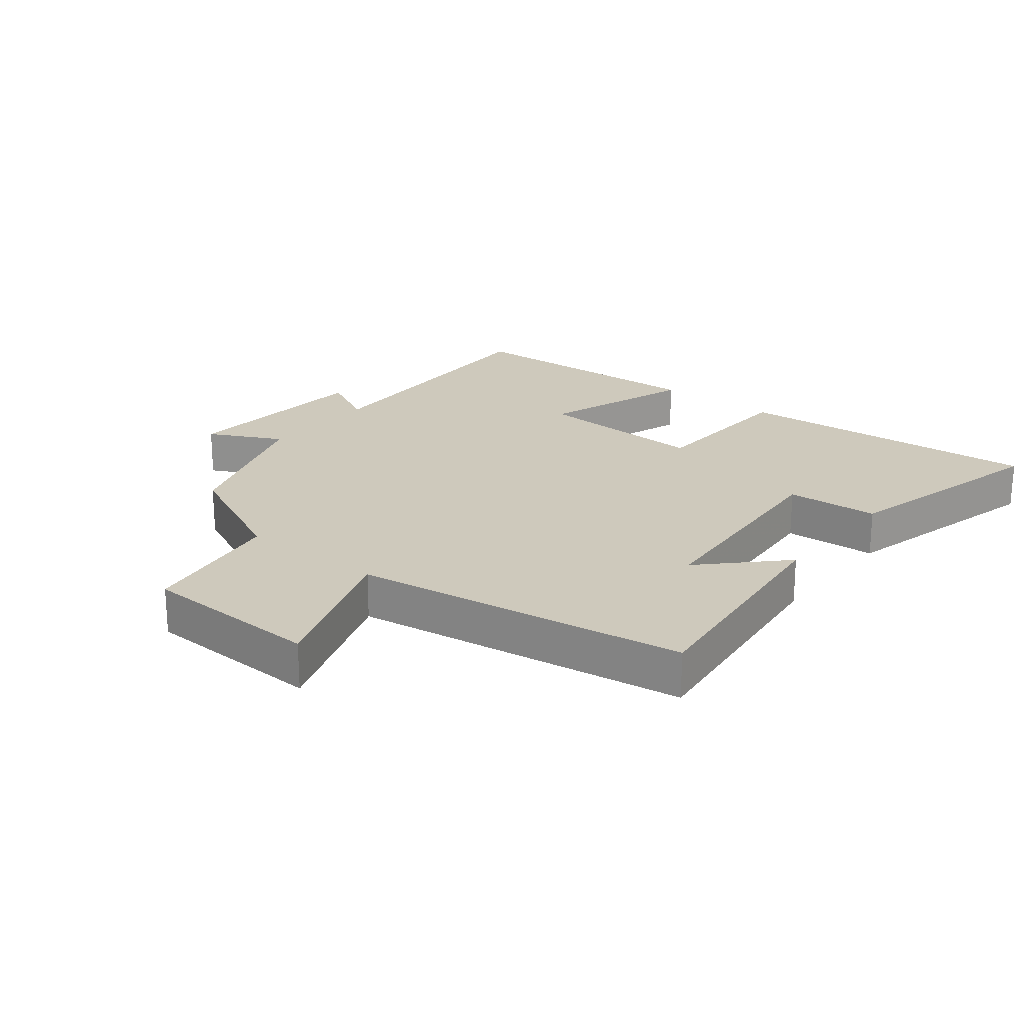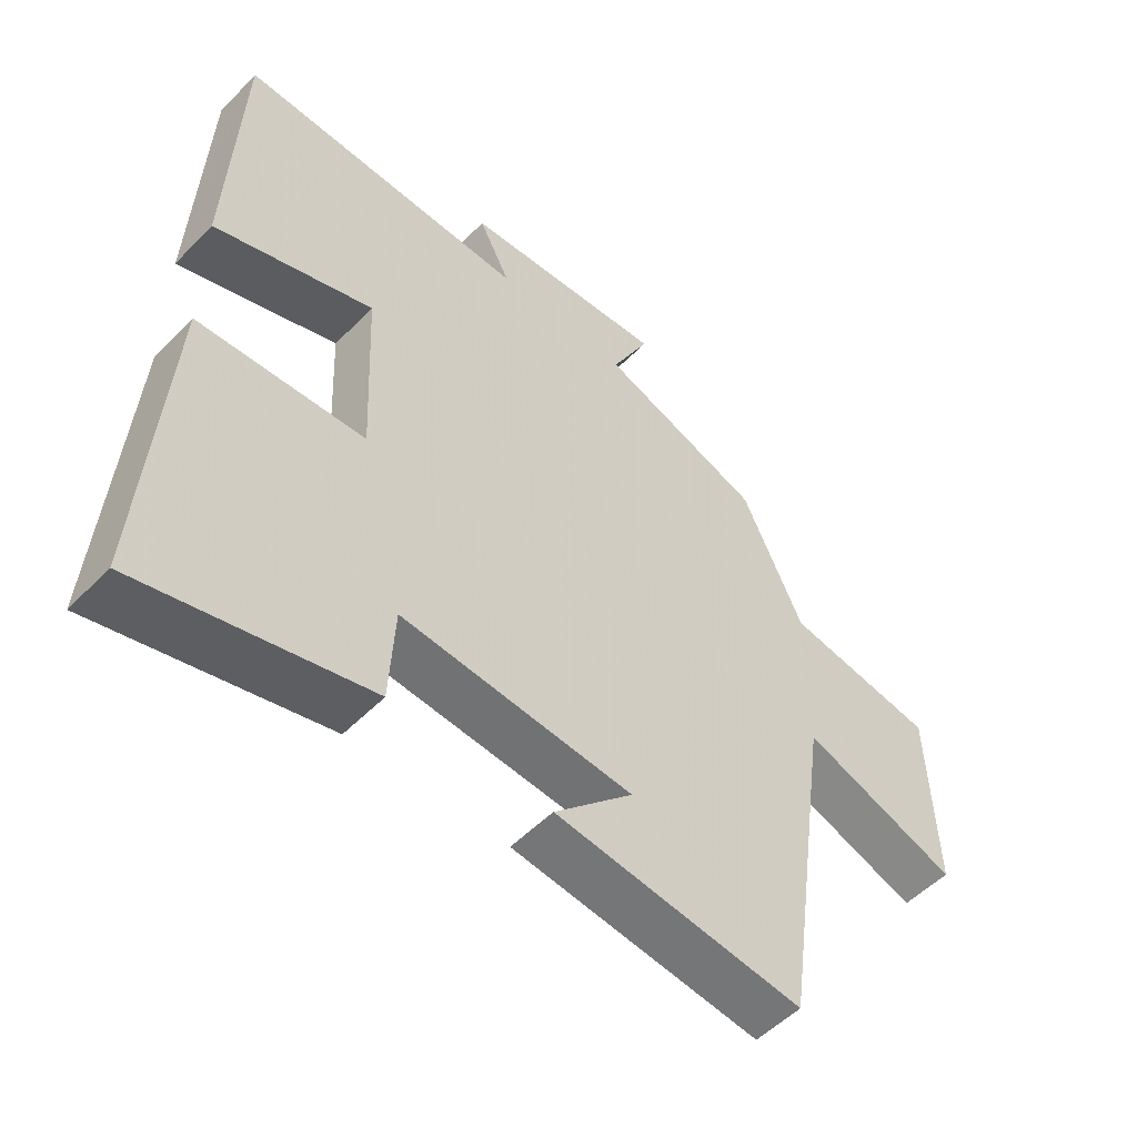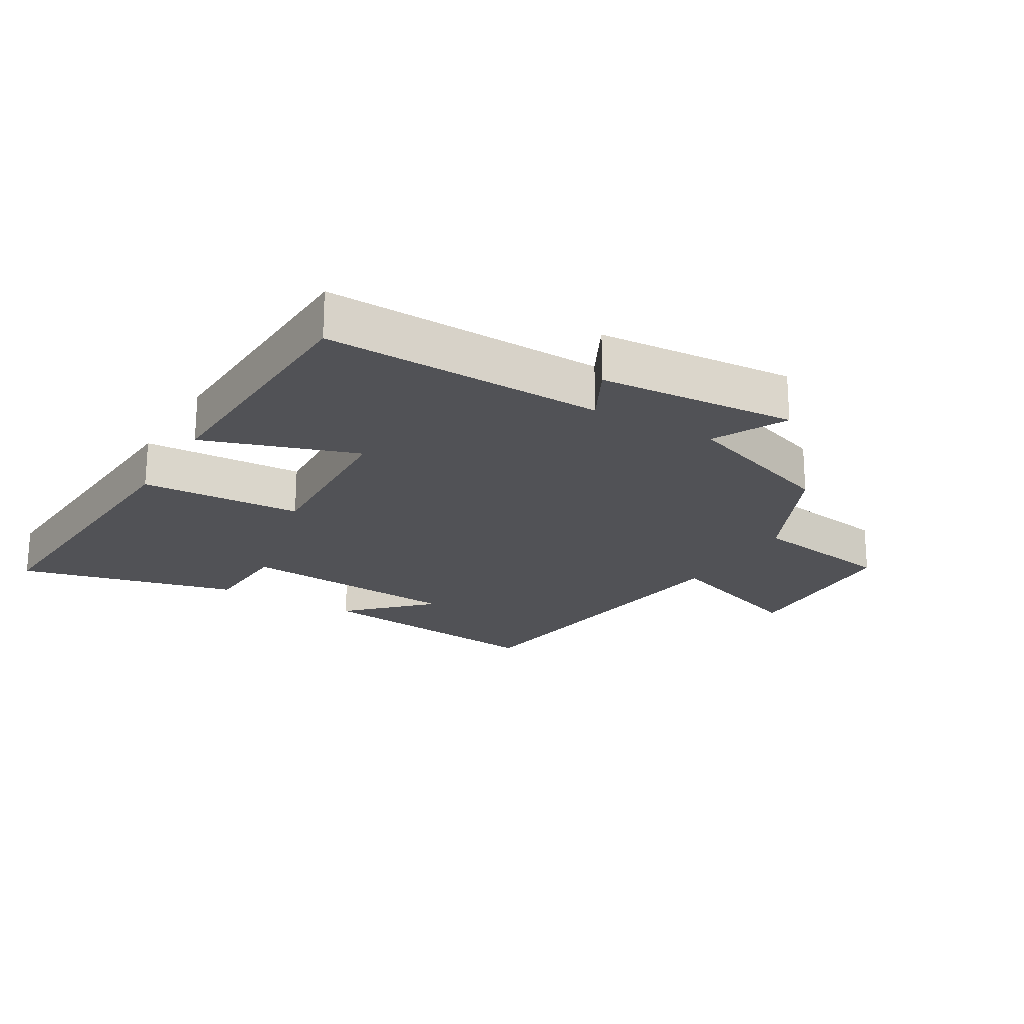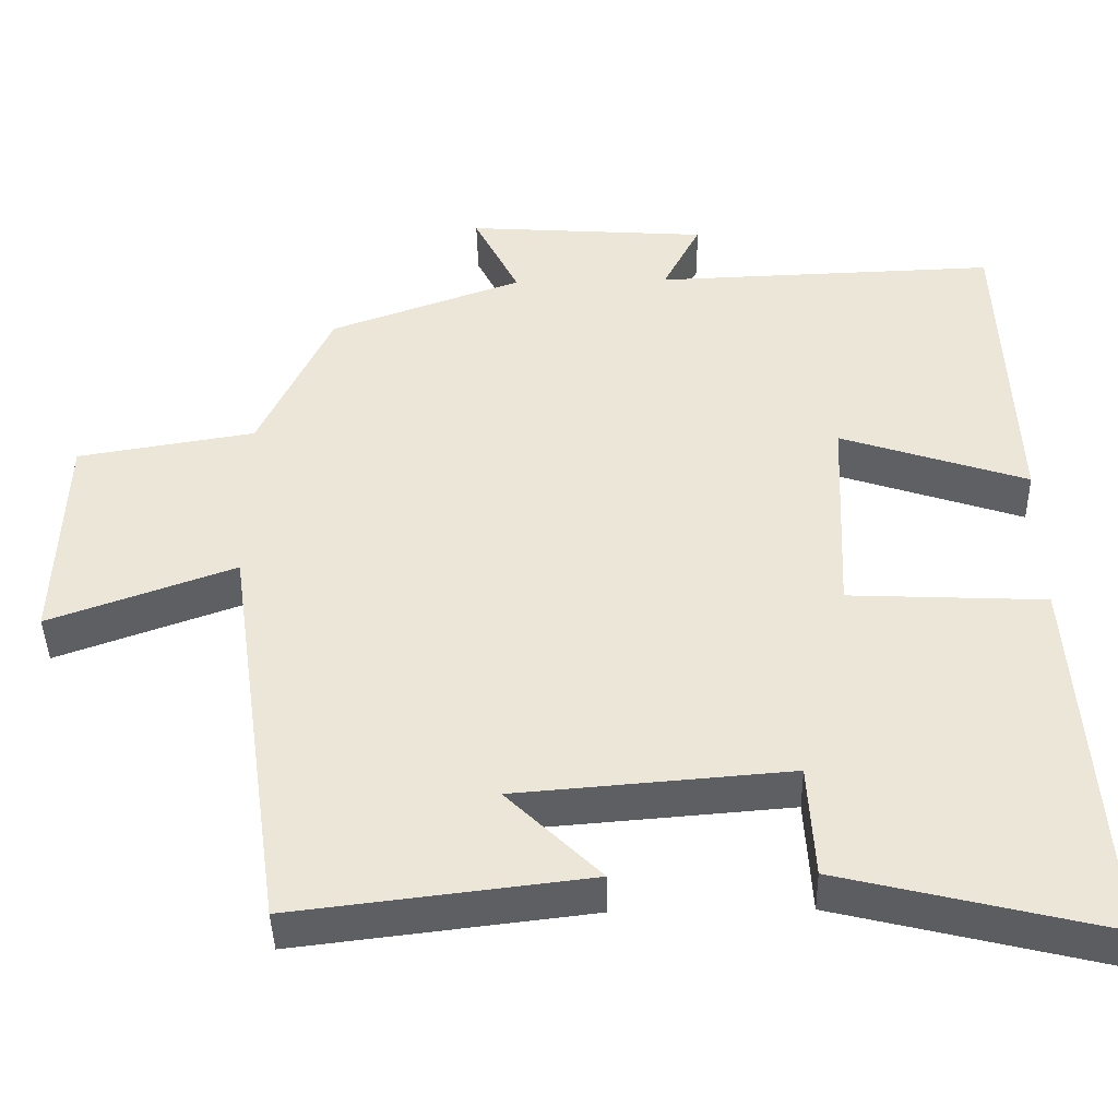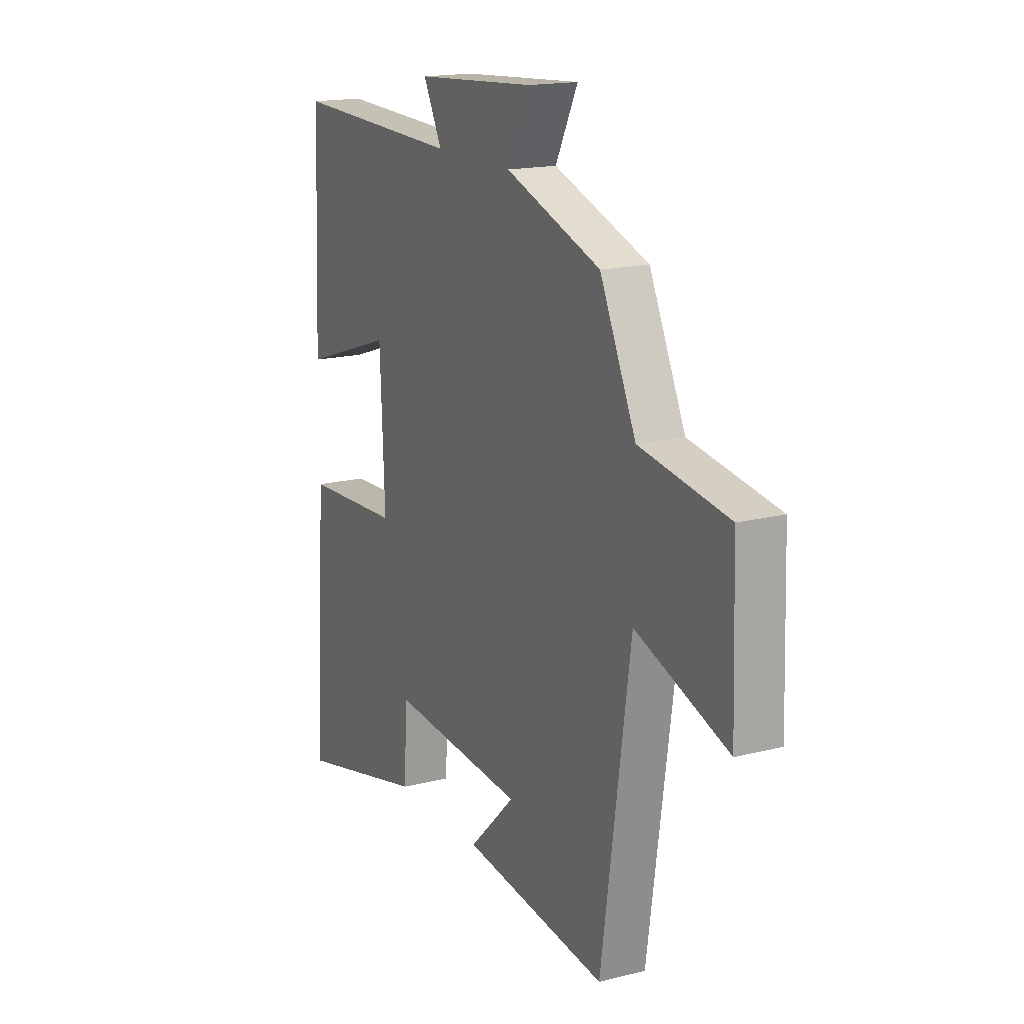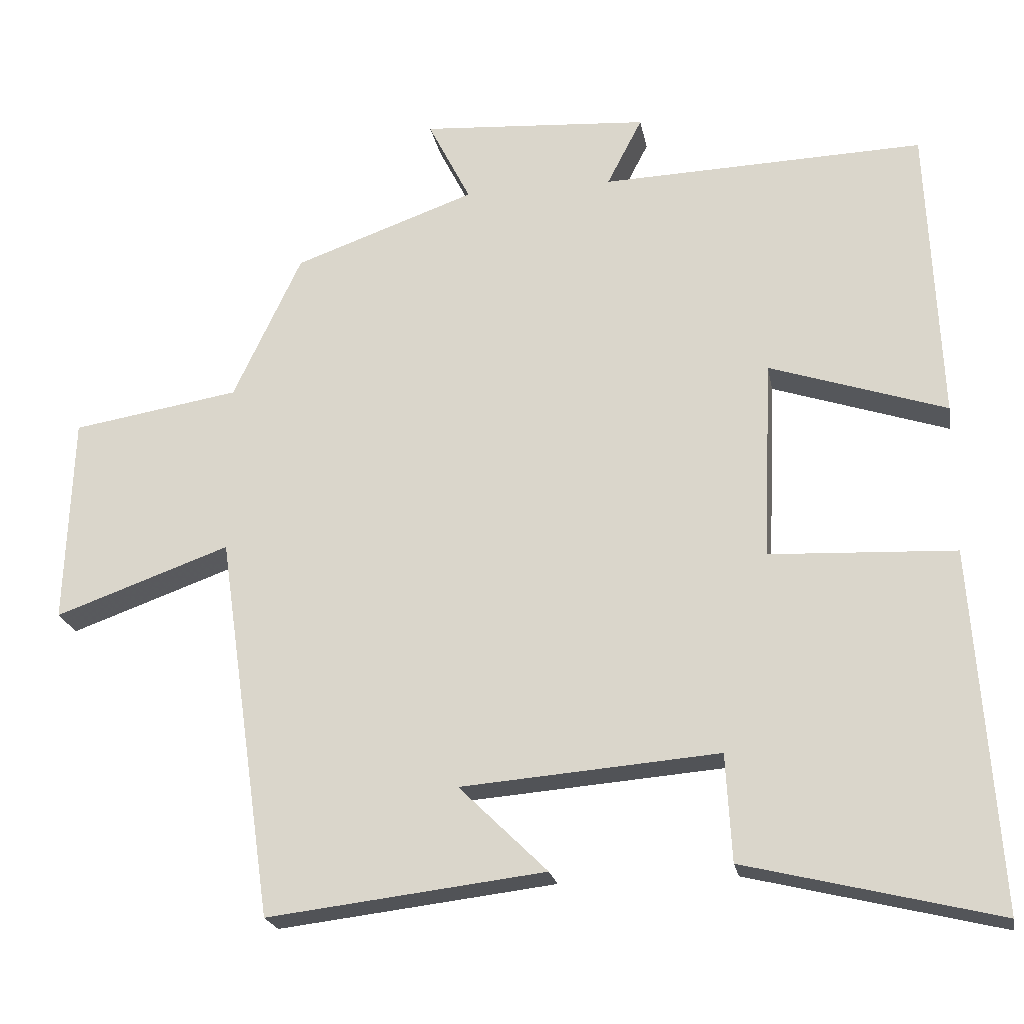
<metadata>
{"format":"obj","ext":"obj","renderer":"f3d","projection":"perspective","resolution":1024,"background":"white","views":[{"elev":22.3,"azim":128.6,"up":"+Y"},{"elev":-52.7,"azim":-42.8,"up":"+Z"},{"elev":-21.3,"azim":-30.5,"up":"+Y"},{"elev":-42.3,"azim":-178.7,"up":"+Z"},{"elev":16.9,"azim":62.9,"up":"+Z"},{"elev":-21.8,"azim":-169.6,"up":"+Z"}]}
</metadata>
<code>
v -0.533 0.07 -0.584
v -0.5 0.07 -0.096
v -0.248 0.07 -0.084
v -0.26 0.07 0.188
v -0.5 0.07 0.108
v -0.483 0.07 0.514
v -0.044 0.07 0.5
v -0.092 0.07 0.593
v 0.218 0.07 0.615
v 0.16 0.07 0.5
v 0.407 0.07 0.412
v 0.5 0.07 0.214
v 0.728 0.07 0.177
v 0.738 0.07 -0.107
v 0.5 0.07 -0.022
v 0.425 0.07 -0.545
v 0.048 0.07 -0.5
v 0.168 0.07 -0.382
v -0.182 0.07 -0.354
v -0.19 0.07 -0.5
v -0.533 0 -0.584
v -0.5 0 -0.096
v -0.248 0 -0.084
v -0.26 0 0.188
v -0.5 0 0.108
v -0.483 0 0.514
v -0.044 0 0.5
v -0.092 0 0.593
v 0.218 0 0.615
v 0.16 0 0.5
v 0.407 0 0.412
v 0.5 0 0.214
v 0.728 0 0.177
v 0.738 0 -0.107
v 0.5 0 -0.022
v 0.425 0 -0.545
v 0.048 0 -0.5
v 0.168 0 -0.382
v -0.182 0 -0.354
v -0.19 0 -0.5
f 19 20 1 2
f 18 19 2 3
f 16 17 18
f 15 16 18 3
f 12 13 14 15
f 10 11 12 15
f 10 15 3 4
f 7 8 9 10
f 7 10 4 5
f 5 6 7
f 22 21 40 39
f 23 22 39 38
f 38 37 36
f 23 38 36 35
f 35 34 33 32
f 35 32 31 30
f 24 23 35 30
f 30 29 28 27
f 25 24 30 27
f 27 26 25
f 1 21 22 2
f 2 22 23 3
f 3 23 24 4
f 4 24 25 5
f 5 25 26 6
f 6 26 27 7
f 7 27 28 8
f 8 28 29 9
f 9 29 30 10
f 10 30 31 11
f 11 31 32 12
f 12 32 33 13
f 13 33 34 14
f 14 34 35 15
f 15 35 36 16
f 16 36 37 17
f 17 37 38 18
f 18 38 39 19
f 19 39 40 20
f 20 40 21 1

</code>
